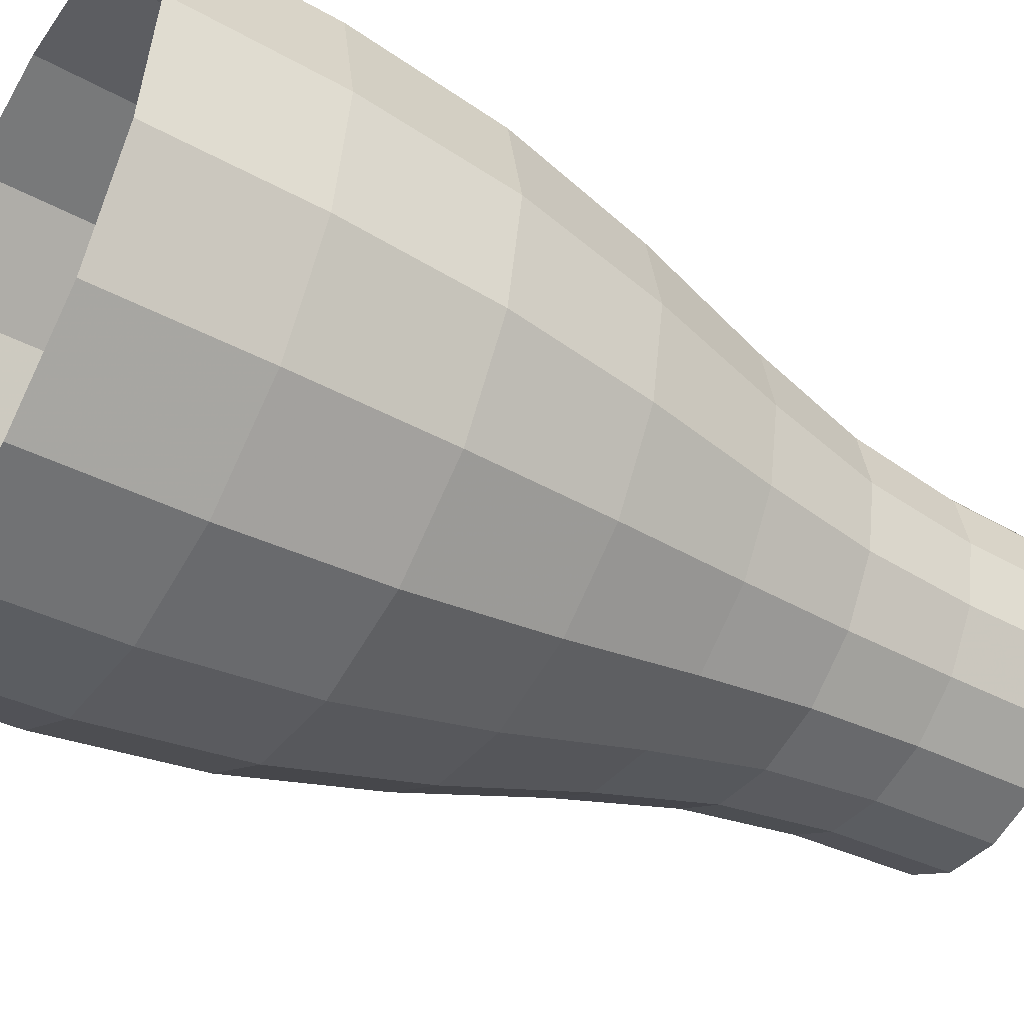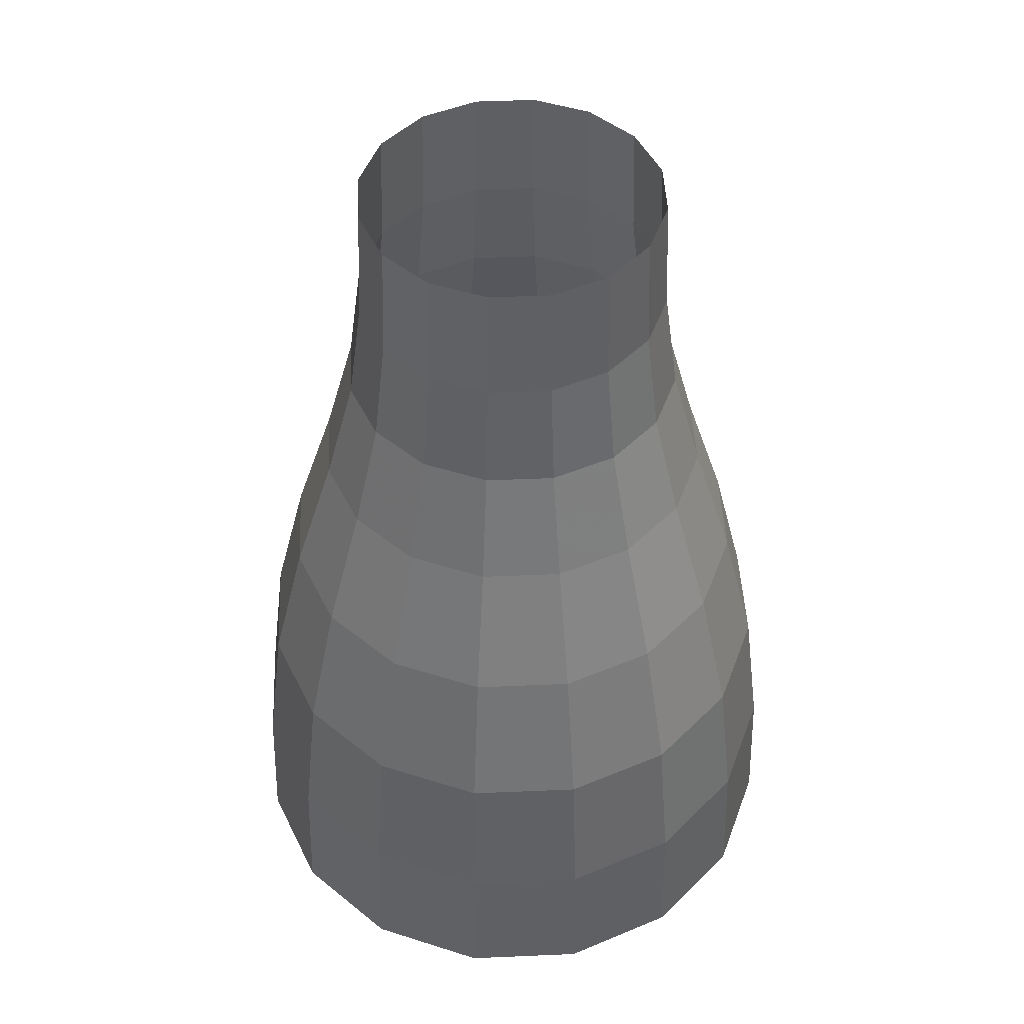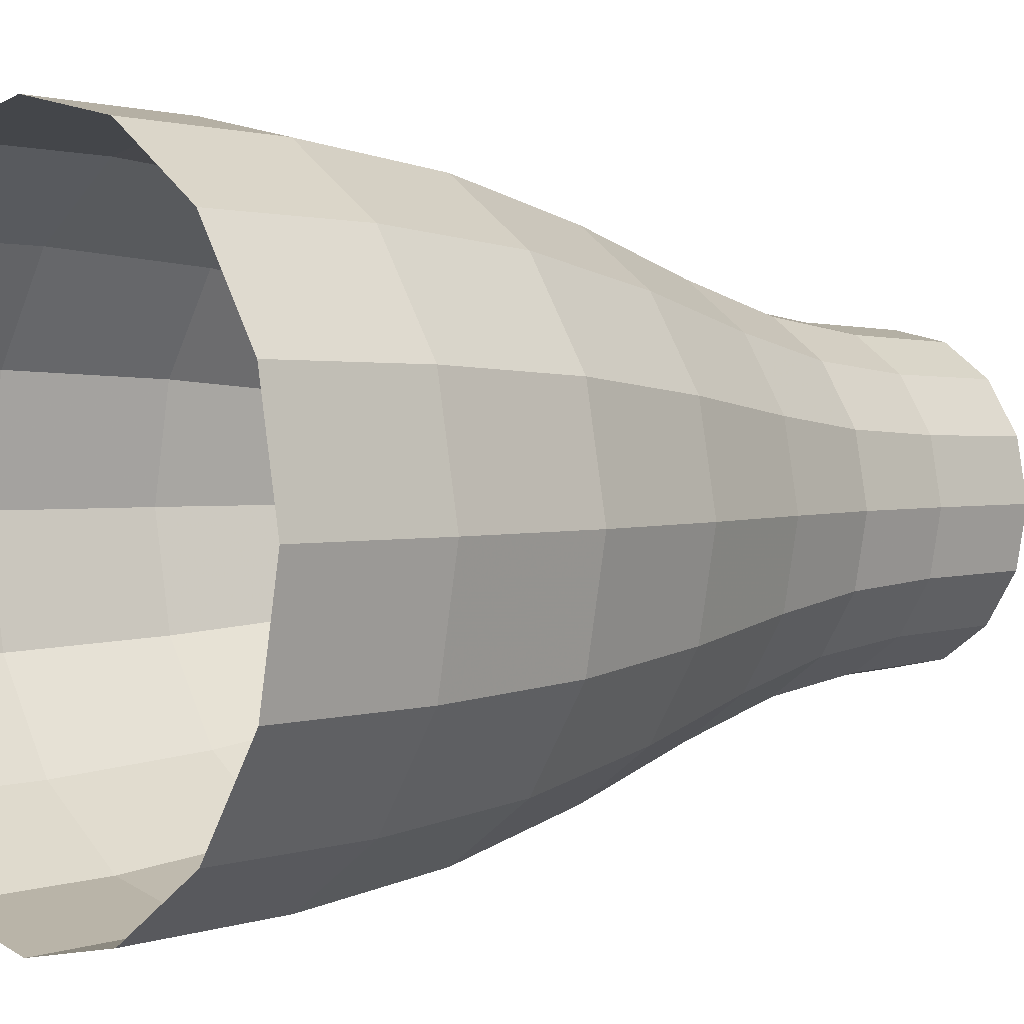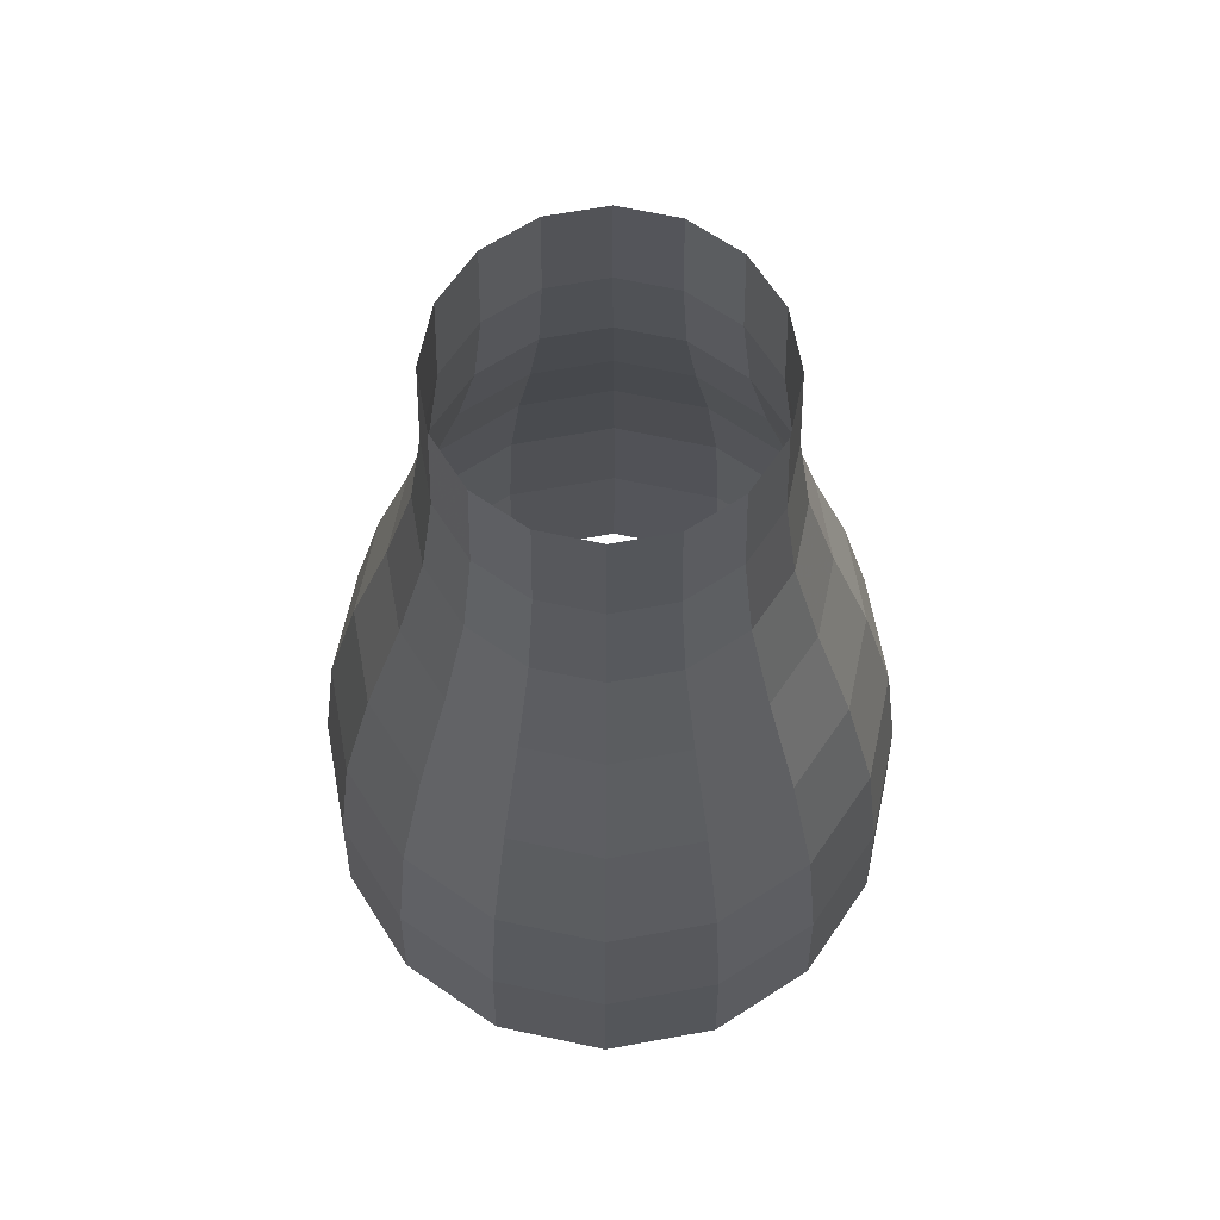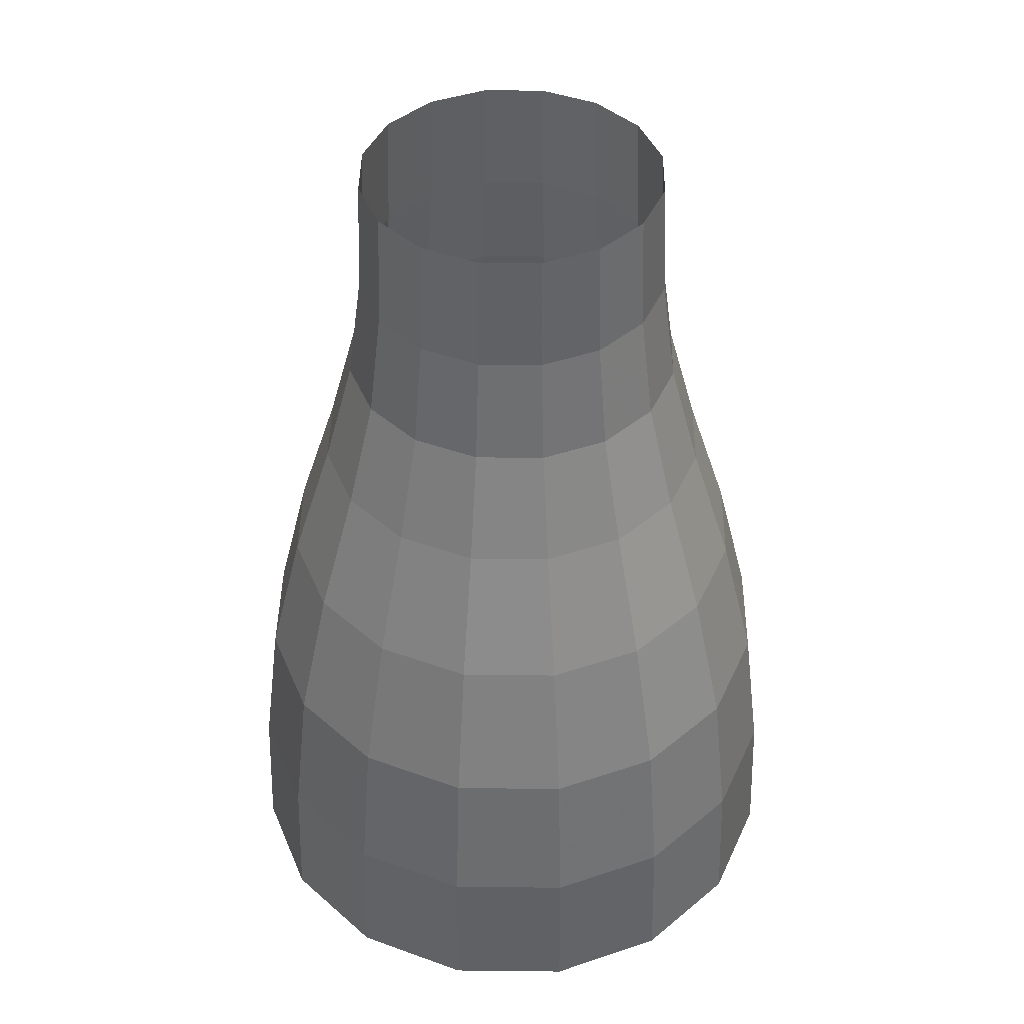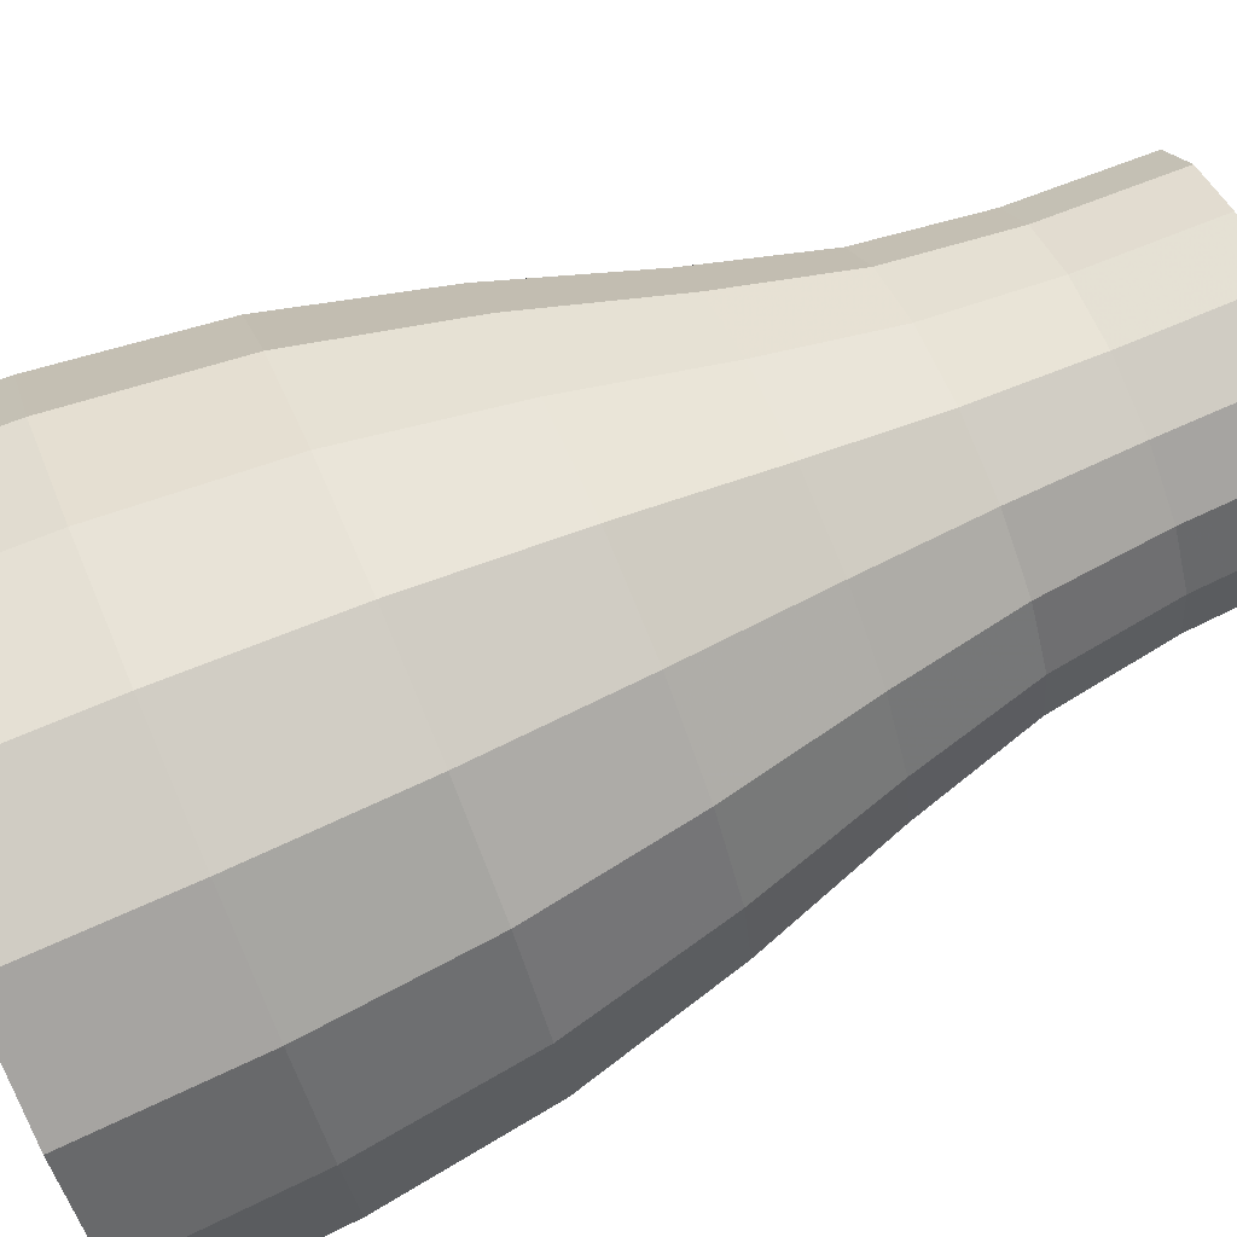
<metadata>
{"format":"obj","ext":"obj","renderer":"f3d","projection":"perspective","resolution":1024,"background":"white","views":[{"elev":-46.5,"azim":59.7,"up":"+Z"},{"elev":47.4,"azim":-126.5,"up":"+Y"},{"elev":2.2,"azim":49.1,"up":"+Z"},{"elev":65.6,"azim":45.9,"up":"+Y"},{"elev":43.0,"azim":34.5,"up":"+Y"},{"elev":75.4,"azim":66.7,"up":"+Z"}]}
</metadata>
<code>
o 평면
v -97.9 49.92 -2e-06
v -100 0 0
v -91.7 99.27 -5e-06
v -80.08 146.3 -8e-06
v -66.43 189.2 -1e-05
v -56.5 226 -1.1e-05
v -51.69 261.2 -1.2e-05
v -50 300 -1.3e-05
v -100 0 0
v -90.45 49.92 37.47
v -92.39 2e-06 38.27
v -84.72 99.27 35.09
v -73.99 146.3 30.65
v -61.37 189.2 25.42
v -52.2 226 21.62
v -47.75 261.2 19.78
v -46.19 300 19.13
v -92.39 2e-06 38.27
v -69.23 49.92 69.23
v -70.71 3e-06 70.71
v -64.84 99.27 64.84
v -56.63 146.3 56.63
v -46.97 189.2 46.97
v -39.95 226 39.95
v -36.55 261.2 36.55
v -35.36 300 35.36
v -70.71 3e-06 70.71
v -37.47 49.92 90.45
v -38.27 4e-06 92.39
v -35.09 99.27 84.72
v -30.65 146.3 73.99
v -25.42 189.2 61.37
v -21.62 226 52.2
v -19.78 261.2 47.75
v -19.13 300 46.19
v -38.27 4e-06 92.39
v 4e-06 49.92 97.9
v 4e-06 4e-06 100
v 4e-06 99.27 91.7
v 2e-06 146.3 80.08
v 1e-06 189.2 66.43
v 1e-06 226 56.5
v 2e-06 261.2 51.69
v 2e-06 300 50
v 4e-06 4e-06 100
v 37.47 49.92 90.45
v 38.27 4e-06 92.39
v 35.09 99.27 84.72
v 30.65 146.3 73.99
v 25.42 189.2 61.37
v 21.62 226 52.2
v 19.78 261.2 47.75
v 19.13 300 46.19
v 38.27 4e-06 92.39
v 69.23 49.92 69.23
v 70.71 3e-06 70.71
v 64.84 99.27 64.84
v 56.63 146.3 56.63
v 46.97 189.2 46.97
v 39.95 226 39.95
v 36.55 261.2 36.55
v 35.36 300 35.36
v 70.71 3e-06 70.71
v 90.45 49.92 37.47
v 92.39 2e-06 38.27
v 84.72 99.27 35.09
v 73.99 146.3 30.65
v 61.37 189.2 25.42
v 52.2 226 21.62
v 47.75 261.2 19.78
v 46.19 300 19.13
v 92.39 2e-06 38.27
v 97.9 49.92 -1.1e-05
v 100 -0 -9e-06
v 91.7 99.27 -1.2e-05
v 80.08 146.3 -1.2e-05
v 66.43 189.2 -1.2e-05
v 56.5 226 -1.3e-05
v 51.69 261.2 -1.5e-05
v 50 300 -1.7e-05
v 100 -0 -9e-06
v 90.45 49.92 -37.47
v 92.39 -2e-06 -38.27
v 84.72 99.27 -35.09
v 73.99 146.3 -30.65
v 61.37 189.2 -25.42
v 52.2 226 -21.62
v 47.75 261.2 -19.78
v 46.19 300 -19.13
v 92.39 -2e-06 -38.27
v 69.23 49.92 -69.23
v 70.71 -3e-06 -70.71
v 64.84 99.27 -64.84
v 56.63 146.3 -56.63
v 46.97 189.2 -46.97
v 39.95 226 -39.95
v 36.55 261.2 -36.55
v 35.36 300 -35.36
v 70.71 -3e-06 -70.71
v 37.47 49.92 -90.45
v 38.27 -4e-06 -92.39
v 35.09 99.27 -84.72
v 30.65 146.3 -73.99
v 25.42 189.2 -61.37
v 21.62 226 -52.2
v 19.78 261.2 -47.75
v 19.13 300 -46.19
v 38.27 -4e-06 -92.39
v -1e-06 49.92 -97.9
v -1e-06 -4e-06 -100
v -1e-06 99.27 -91.7
v 0 146.3 -80.08
v 1e-06 189.2 -66.43
v 1e-06 226 -56.5
v -0 261.2 -51.69
v -1e-06 300 -50
v -1e-06 -4e-06 -100
v -37.47 49.92 -90.45
v -38.27 -4e-06 -92.39
v -35.09 99.27 -84.72
v -30.65 146.3 -73.99
v -25.42 189.2 -61.37
v -21.62 226 -52.2
v -19.78 261.2 -47.75
v -19.13 300 -46.19
v -38.27 -4e-06 -92.39
v -69.23 49.92 -69.23
v -70.71 -3e-06 -70.71
v -64.84 99.27 -64.84
v -56.63 146.3 -56.63
v -46.97 189.2 -46.97
v -39.95 226 -39.95
v -36.55 261.2 -36.55
v -35.36 300 -35.36
v -70.71 -3e-06 -70.71
v -90.45 49.92 -37.47
v -92.39 -2e-06 -38.27
v -84.72 99.27 -35.09
v -73.99 146.3 -30.65
v -61.37 189.2 -25.42
v -52.2 226 -21.62
v -47.75 261.2 -19.78
v -46.19 300 -19.13
v -92.39 -2e-06 -38.27
f 3 4 13 12
f 12 13 22 21
f 21 22 31 30
f 30 31 40 39
f 39 40 49 48
f 48 49 58 57
f 57 58 67 66
f 66 67 76 75
f 75 76 85 84
f 84 85 94 93
f 93 94 103 102
f 102 103 112 111
f 111 112 121 120
f 120 121 130 129
f 129 130 139 138
f 138 139 4 3
f 1 3 12 10
f 10 12 21 19
f 19 21 30 28
f 28 30 39 37
f 37 39 48 46
f 46 48 57 55
f 55 57 66 64
f 64 66 75 73
f 73 75 84 82
f 82 84 93 91
f 91 93 102 100
f 100 102 111 109
f 109 111 120 118
f 118 120 129 127
f 127 129 138 136
f 136 138 3 1
f 2 1 10 11
f 11 10 19 20
f 20 19 28 29
f 29 28 37 38
f 38 37 46 47
f 47 46 55 56
f 56 55 64 65
f 65 64 73 74
f 74 73 82 83
f 83 82 91 92
f 92 91 100 101
f 101 100 109 110
f 110 109 118 119
f 119 118 127 128
f 128 127 136 137
f 137 136 1 2
f 4 5 14 13
f 13 14 23 22
f 22 23 32 31
f 31 32 41 40
f 40 41 50 49
f 49 50 59 58
f 58 59 68 67
f 67 68 77 76
f 76 77 86 85
f 85 86 95 94
f 94 95 104 103
f 103 104 113 112
f 112 113 122 121
f 121 122 131 130
f 130 131 140 139
f 139 140 5 4
f 5 6 15 14
f 14 15 24 23
f 23 24 33 32
f 32 33 42 41
f 41 42 51 50
f 50 51 60 59
f 59 60 69 68
f 68 69 78 77
f 77 78 87 86
f 86 87 96 95
f 95 96 105 104
f 104 105 114 113
f 113 114 123 122
f 122 123 132 131
f 131 132 141 140
f 140 141 6 5
f 6 7 16 15
f 15 16 25 24
f 24 25 34 33
f 33 34 43 42
f 42 43 52 51
f 51 52 61 60
f 60 61 70 69
f 69 70 79 78
f 78 79 88 87
f 87 88 97 96
f 96 97 106 105
f 105 106 115 114
f 114 115 124 123
f 123 124 133 132
f 132 133 142 141
f 141 142 7 6
f 7 8 17 16
f 16 17 26 25
f 25 26 35 34
f 34 35 44 43
f 43 44 53 52
f 52 53 62 61
f 61 62 71 70
f 70 71 80 79
f 79 80 89 88
f 88 89 98 97
f 97 98 107 106
f 106 107 116 115
f 115 116 125 124
f 124 125 134 133
f 133 134 143 142
f 142 143 8 7
f 9 2 11 18
f 18 11 20 27
f 27 20 29 36
f 36 29 38 45
f 45 38 47 54
f 54 47 56 63
f 63 56 65 72
f 72 65 74 81
f 81 74 83 90
f 90 83 92 99
f 99 92 101 108
f 108 101 110 117
f 117 110 119 126
f 126 119 128 135
f 135 128 137 144
f 144 137 2 9

</code>
